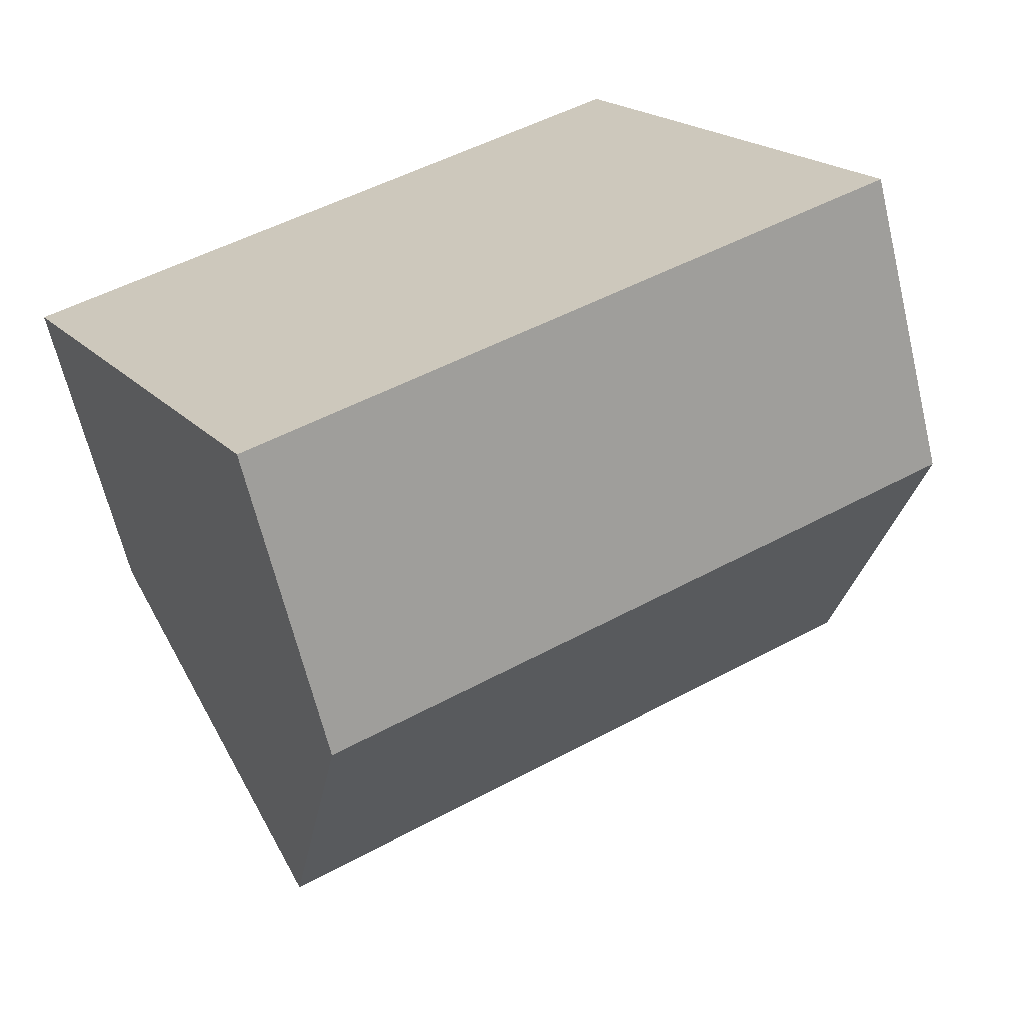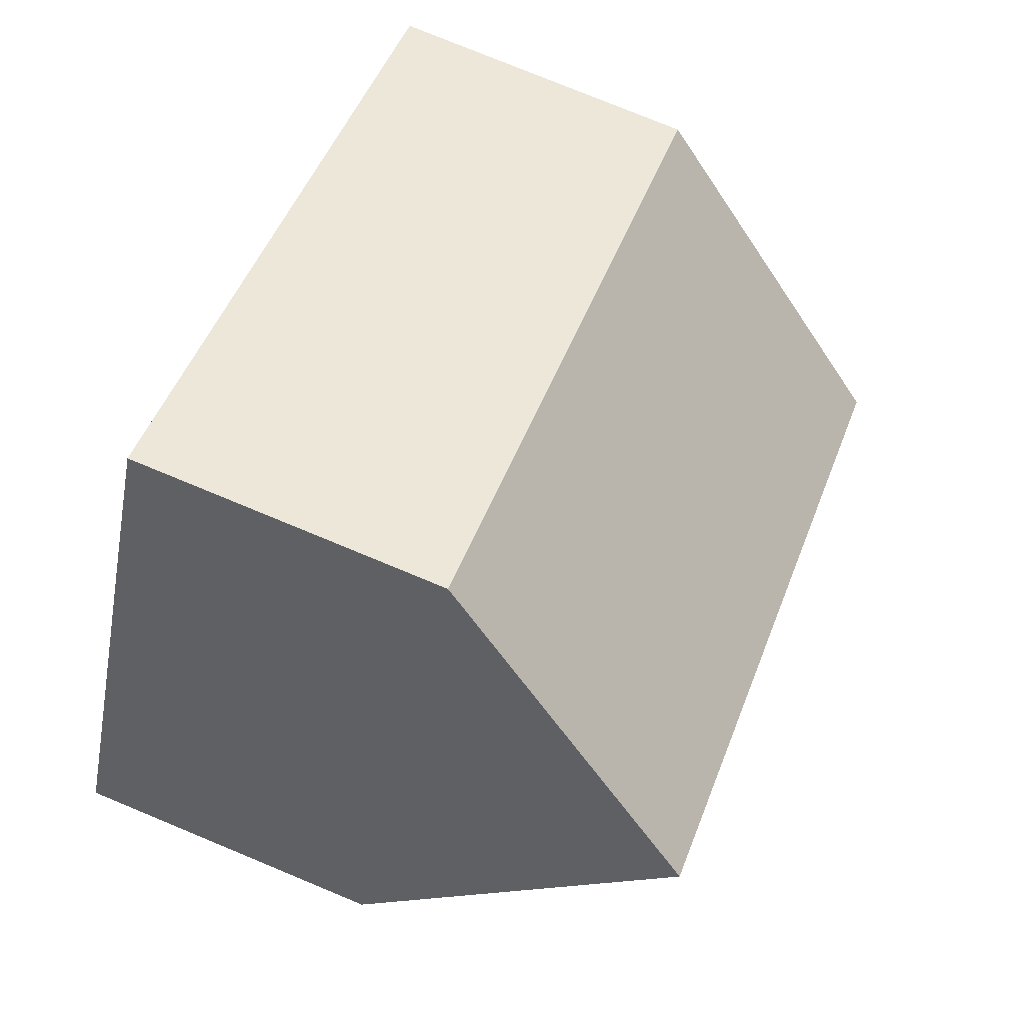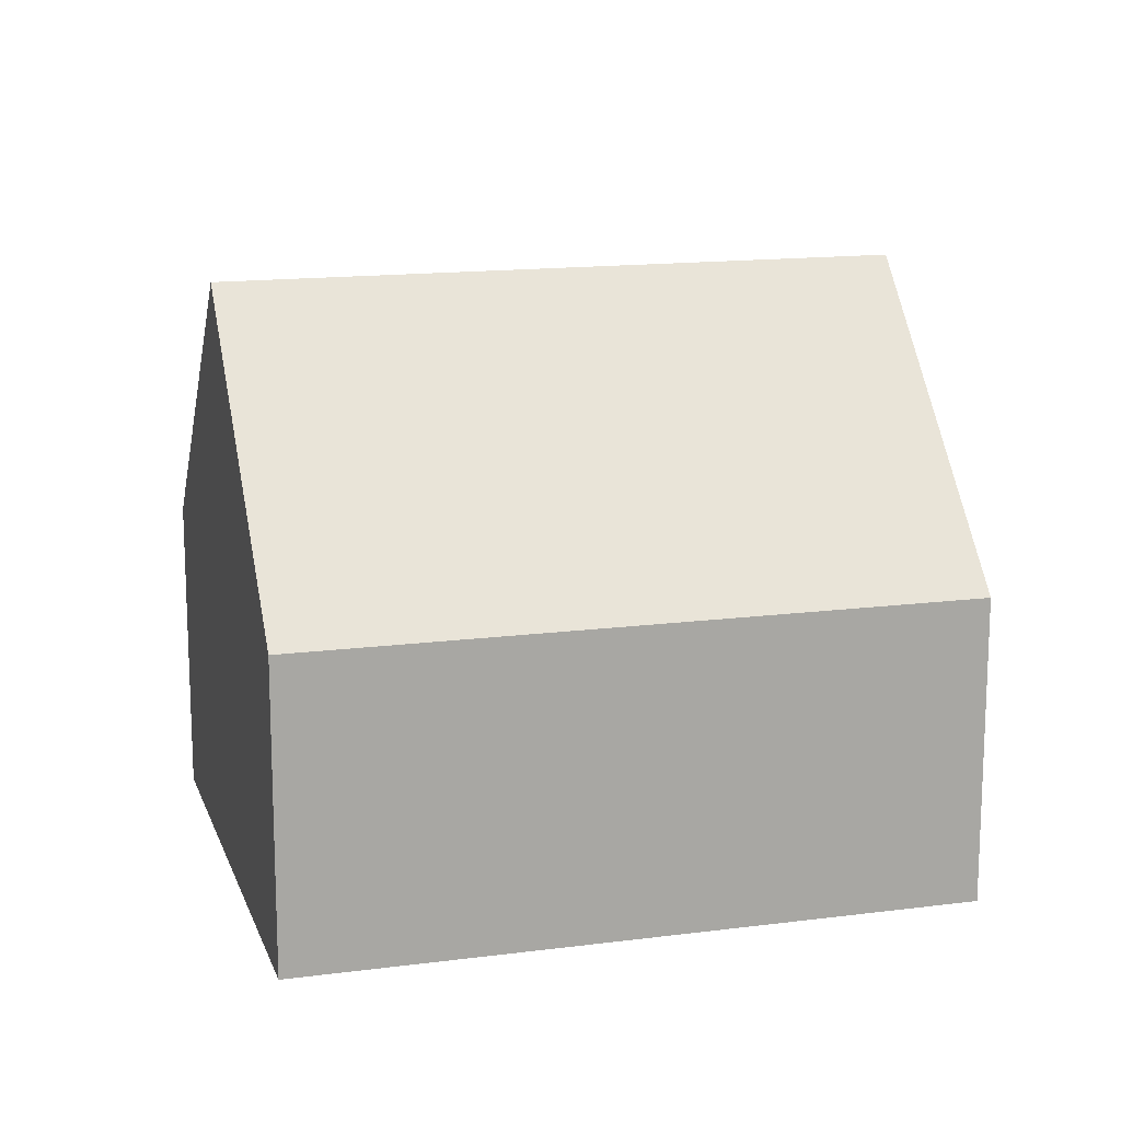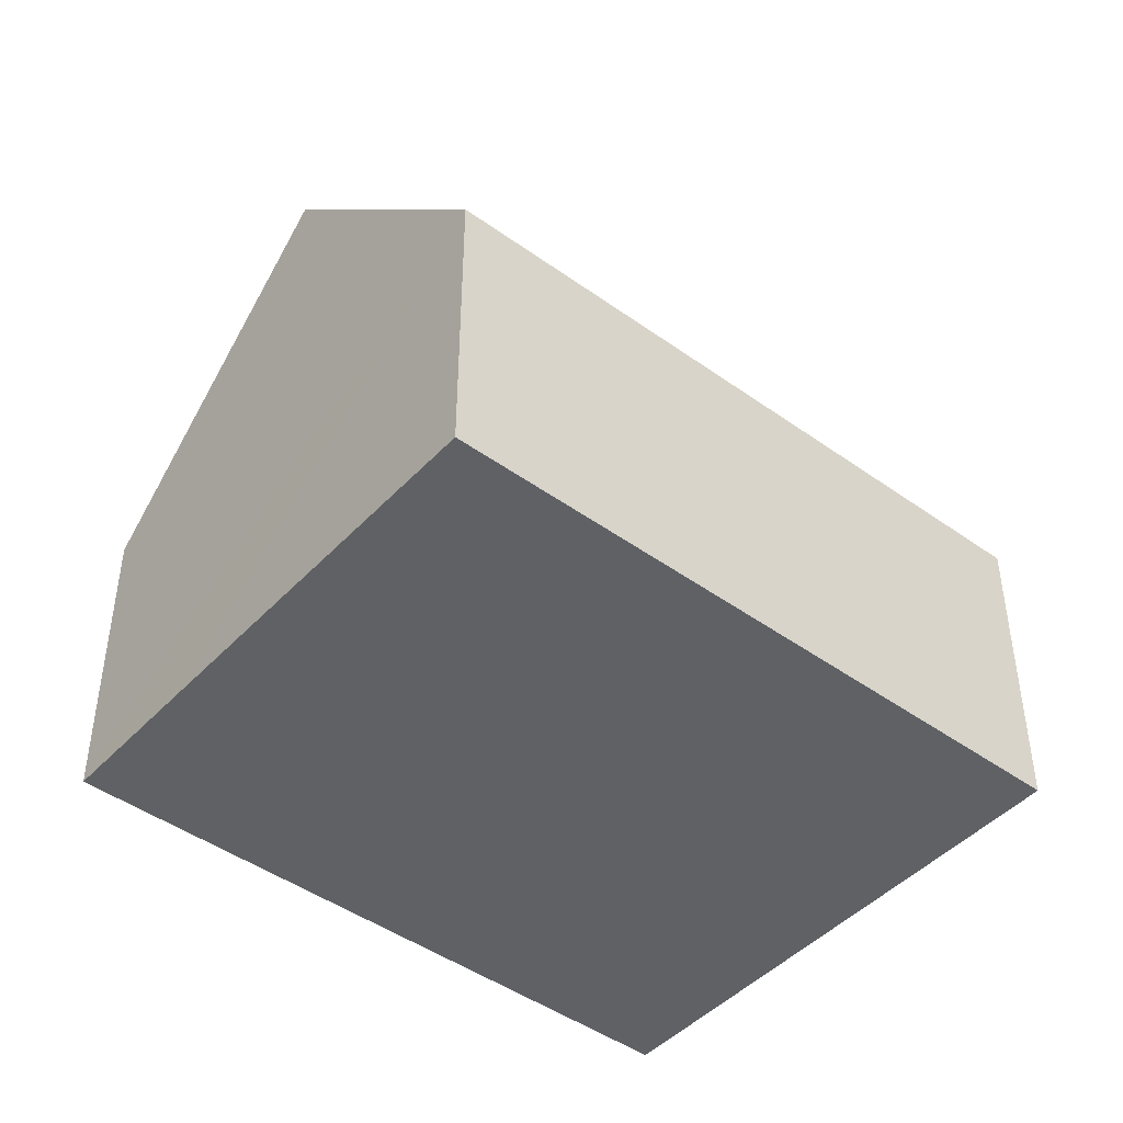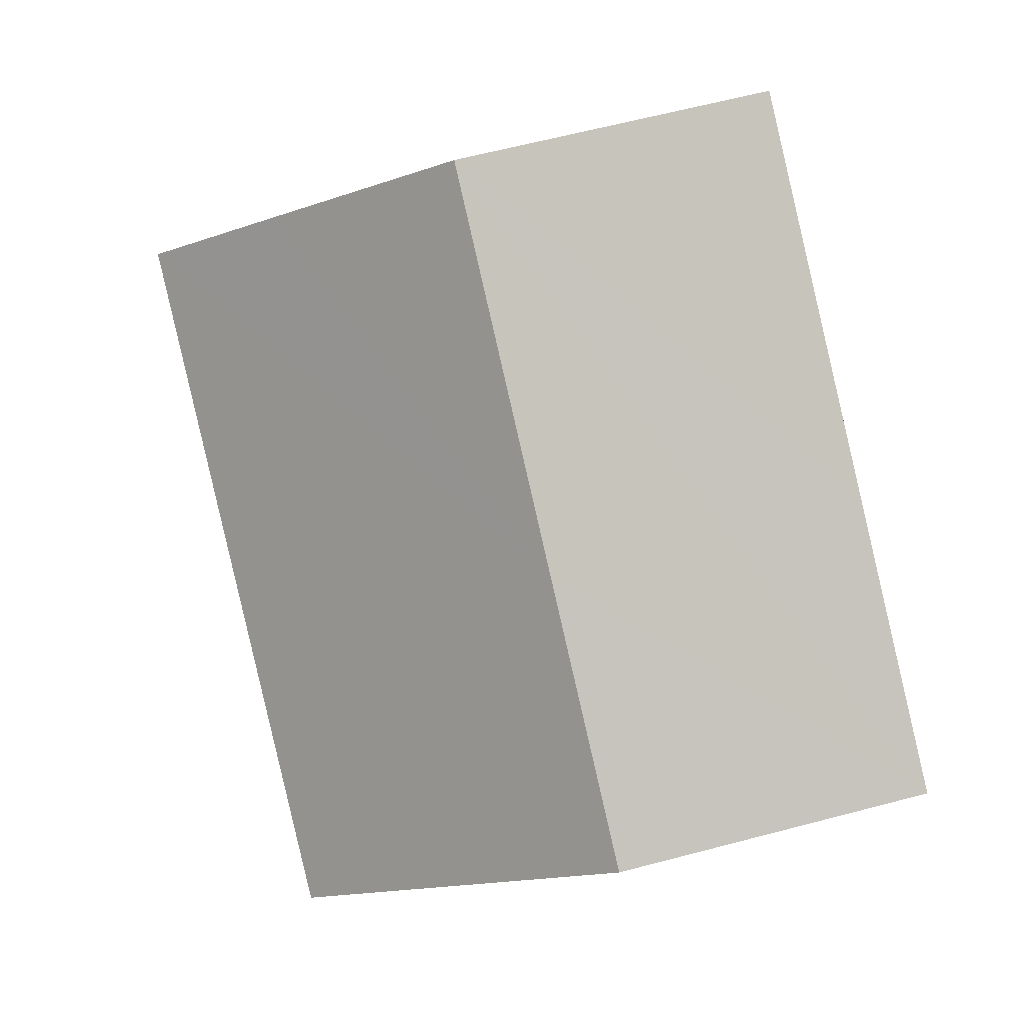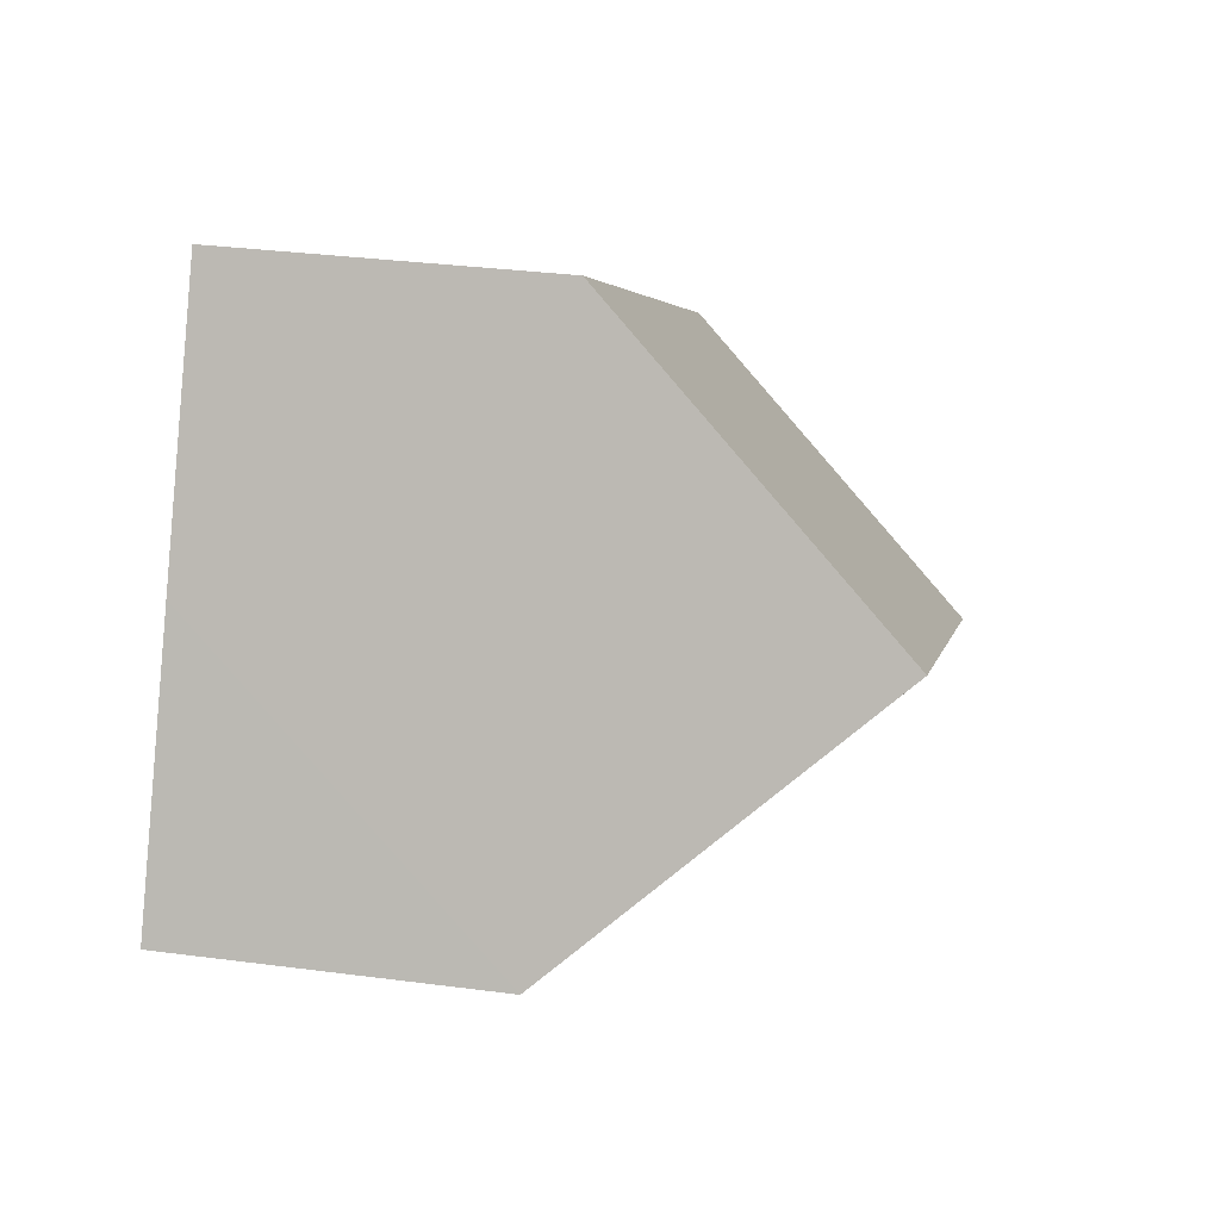
<metadata>
{"format":"obj","ext":"obj","renderer":"f3d","projection":"perspective","resolution":1024,"background":"white","views":[{"elev":-64.5,"azim":13.5,"up":"+Z"},{"elev":77.2,"azim":112.5,"up":"+Z"},{"elev":15.0,"azim":-44.1,"up":"+Y"},{"elev":-45.6,"azim":111.9,"up":"+Y"},{"elev":63.4,"azim":-104.9,"up":"+Z"},{"elev":32.4,"azim":100.4,"up":"+Z"}]}
</metadata>
<code>
v  9.744 6.798 2.685
v  3.584 4.412 1.952
v  8.655 4.412 4.713
v  10.53 8.529 1.213
v  1.879 8.529 -3.499
v  0 4.412 2.702e-16
v  3.754 4.42 -6.991
v  12.41 4.392 -2.307
v  3.584 4.793 -6.674
v  0 0 0
v  1.879 2.143e-16 -3.499
v  3.584 4.087e-16 -6.674
v  3.754 4.281e-16 -6.991
v  3.584 -1.195e-16 1.952
v  8.655 -2.886e-16 4.713
v  9.744 -1.644e-16 2.685
v  10.53 -7.427e-17 1.213
v  12.41 1.413e-16 -2.307
g defaultobject
f 1 2 3
f 2 1 4
f 2 4 5
f 2 5 6
f 7 4 8
f 4 7 9
f 4 9 5
f 9 6 5
f 6 9 10
f 10 9 7
f 10 7 11
f 11 7 12
f 12 7 13
f 10 2 6
f 2 10 3
f 3 10 14
f 3 14 15
f 1 8 4
f 8 1 3
f 8 3 15
f 8 15 16
f 8 16 17
f 8 17 18
f 8 13 7
f 13 8 18
f 14 16 15
f 16 14 17
f 17 14 10
f 17 10 18
f 18 10 11
f 18 11 12
f 18 12 13

</code>
